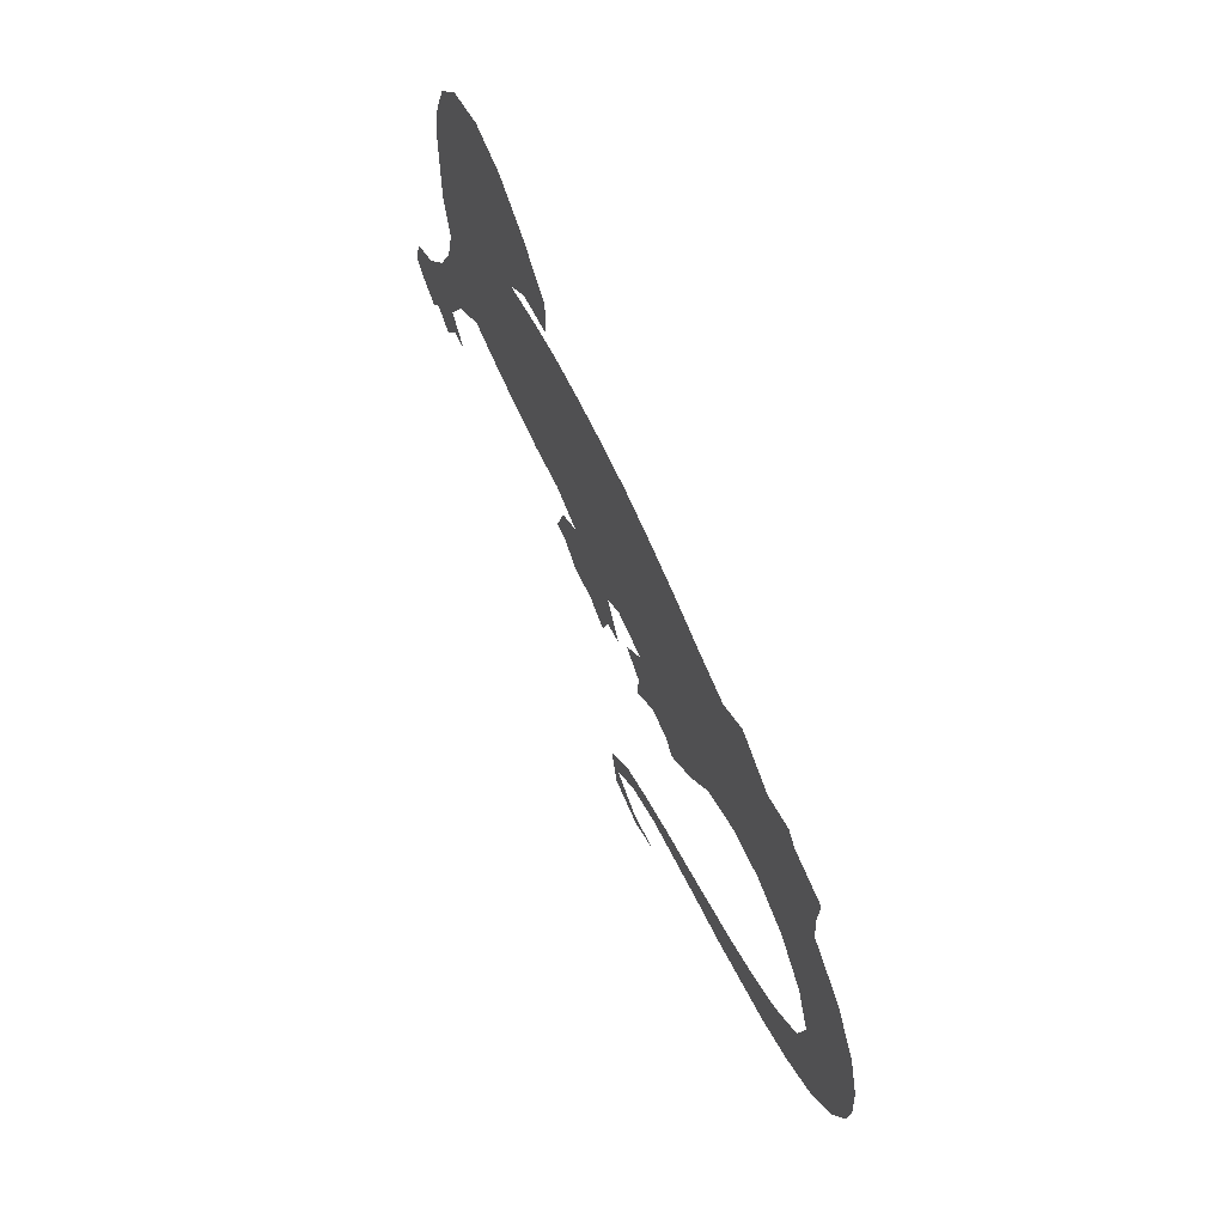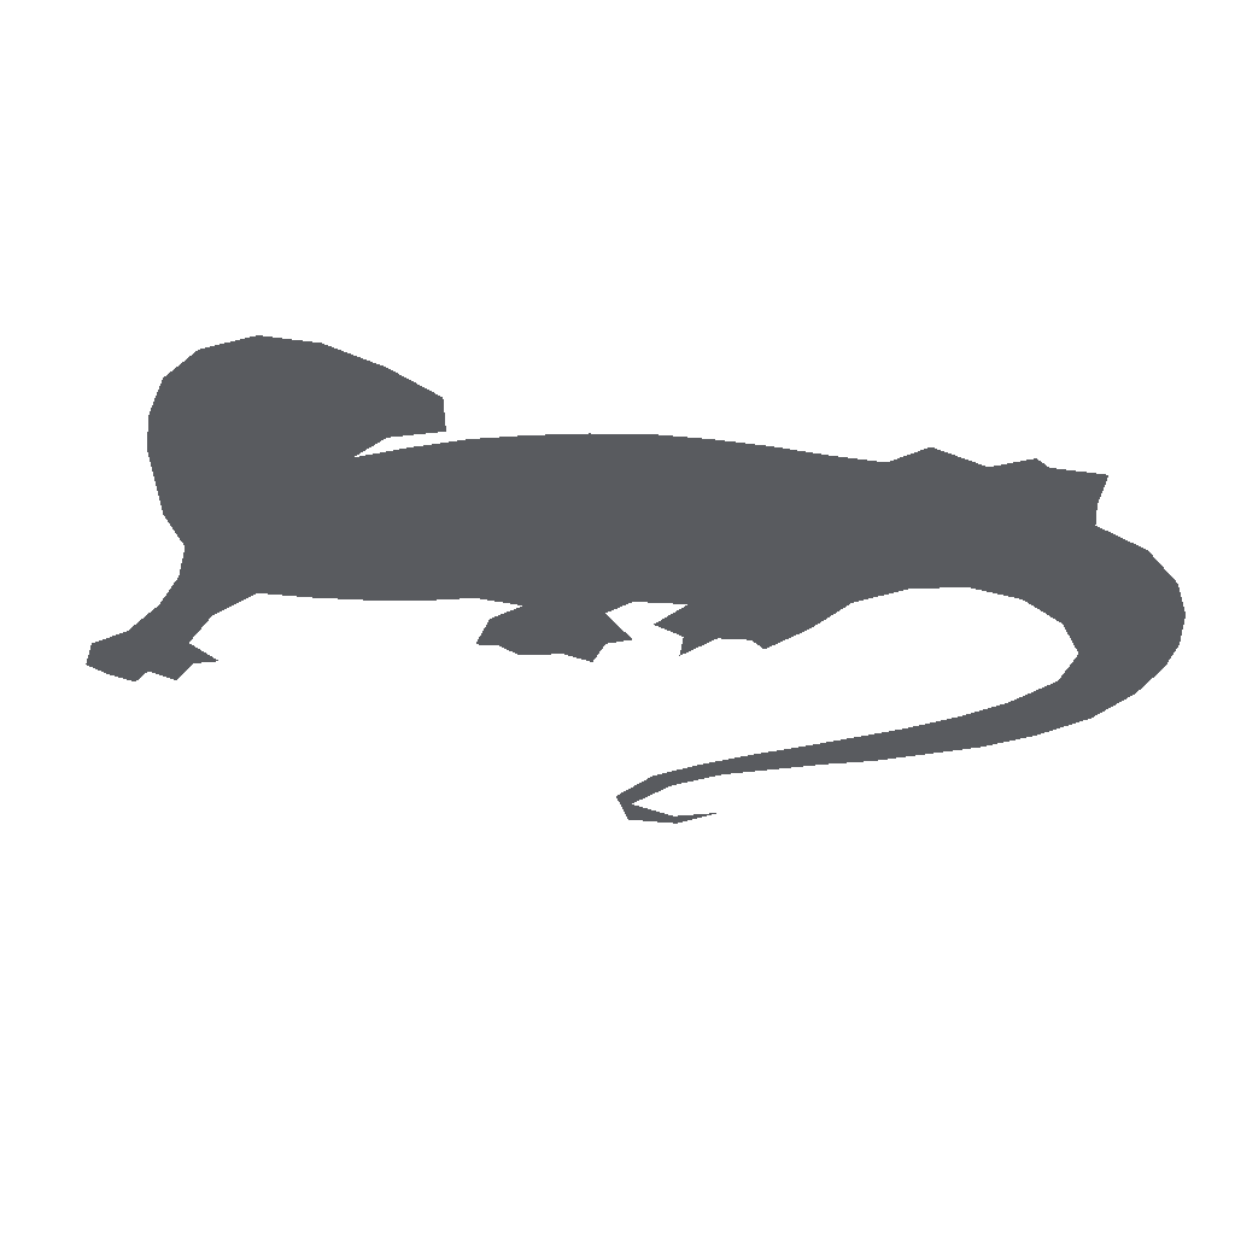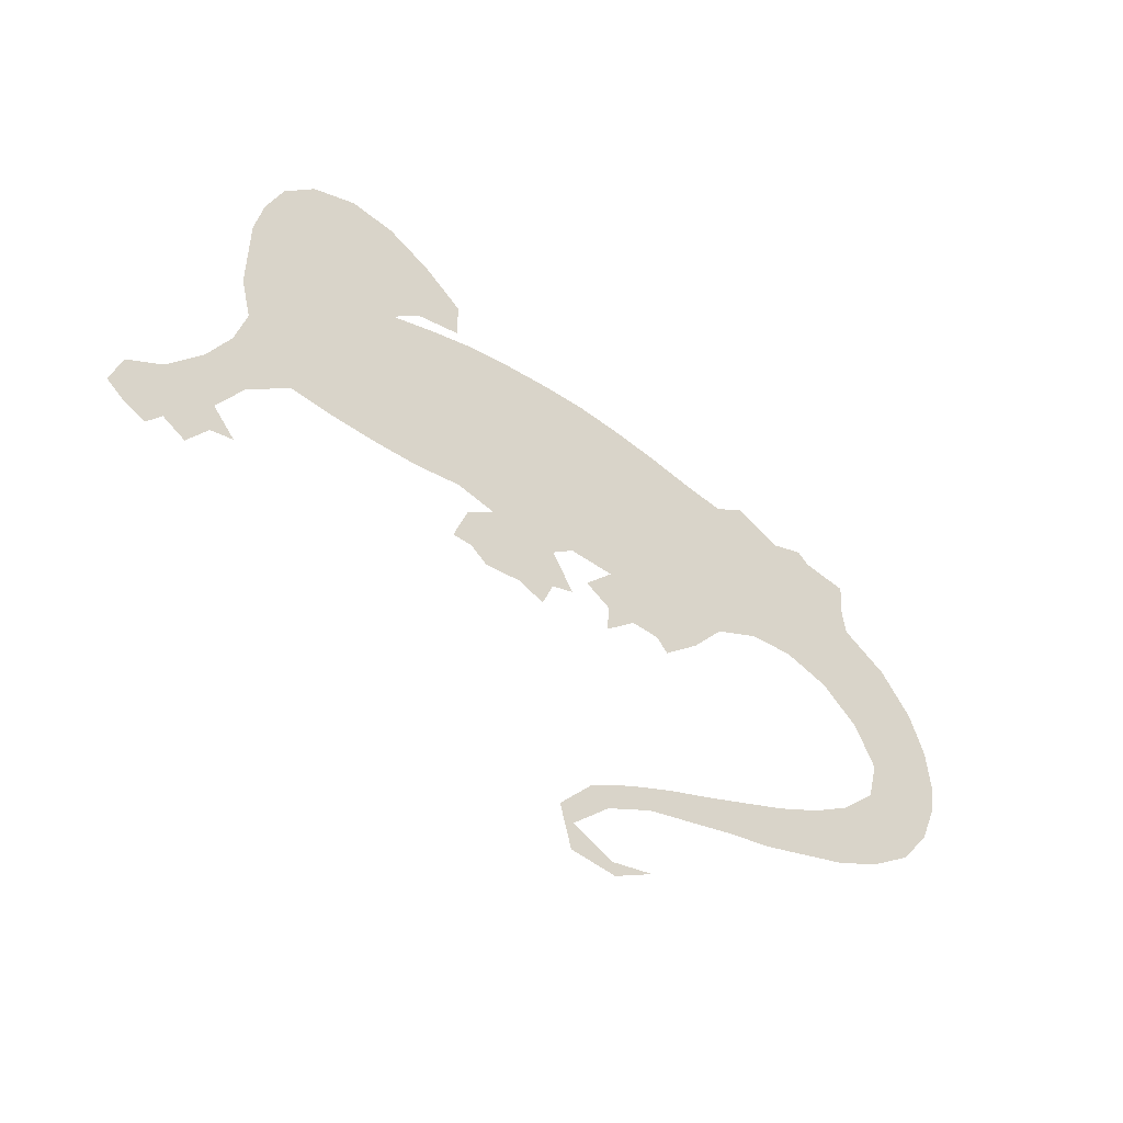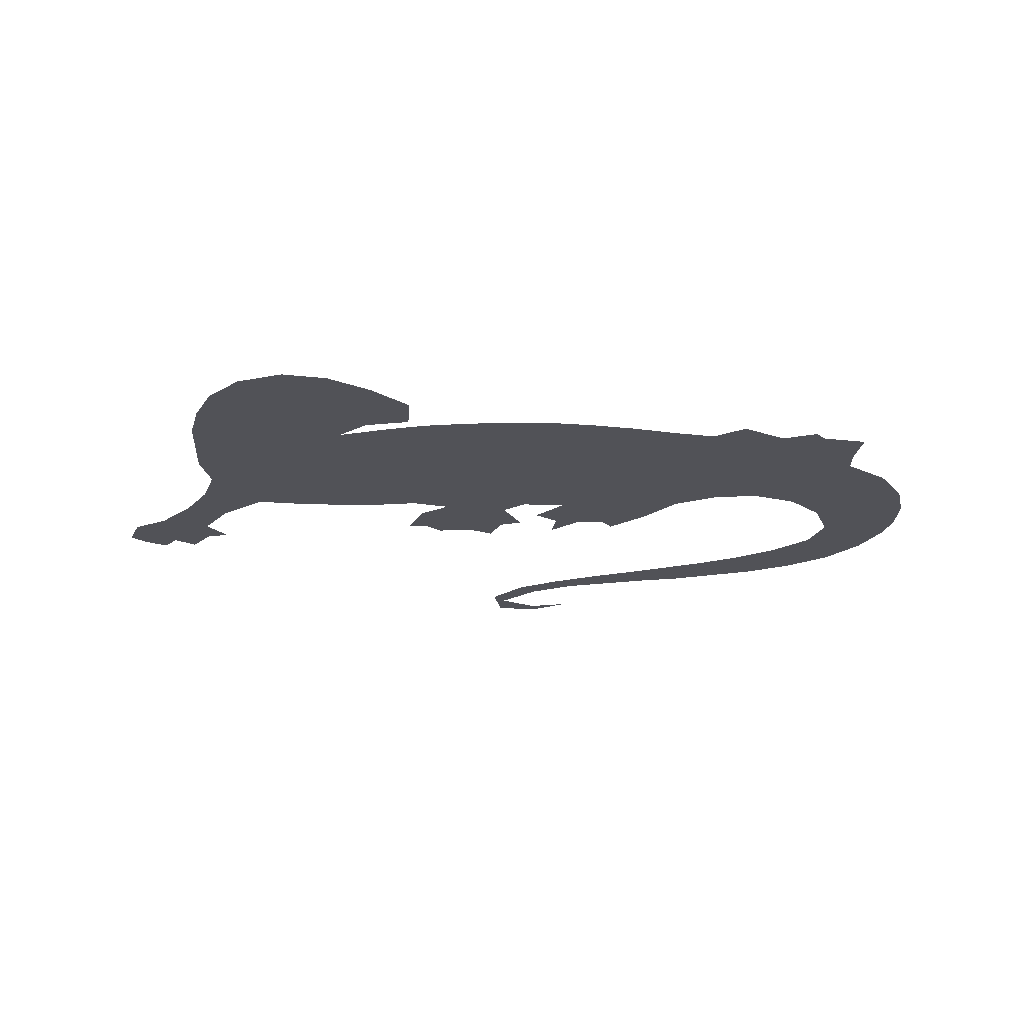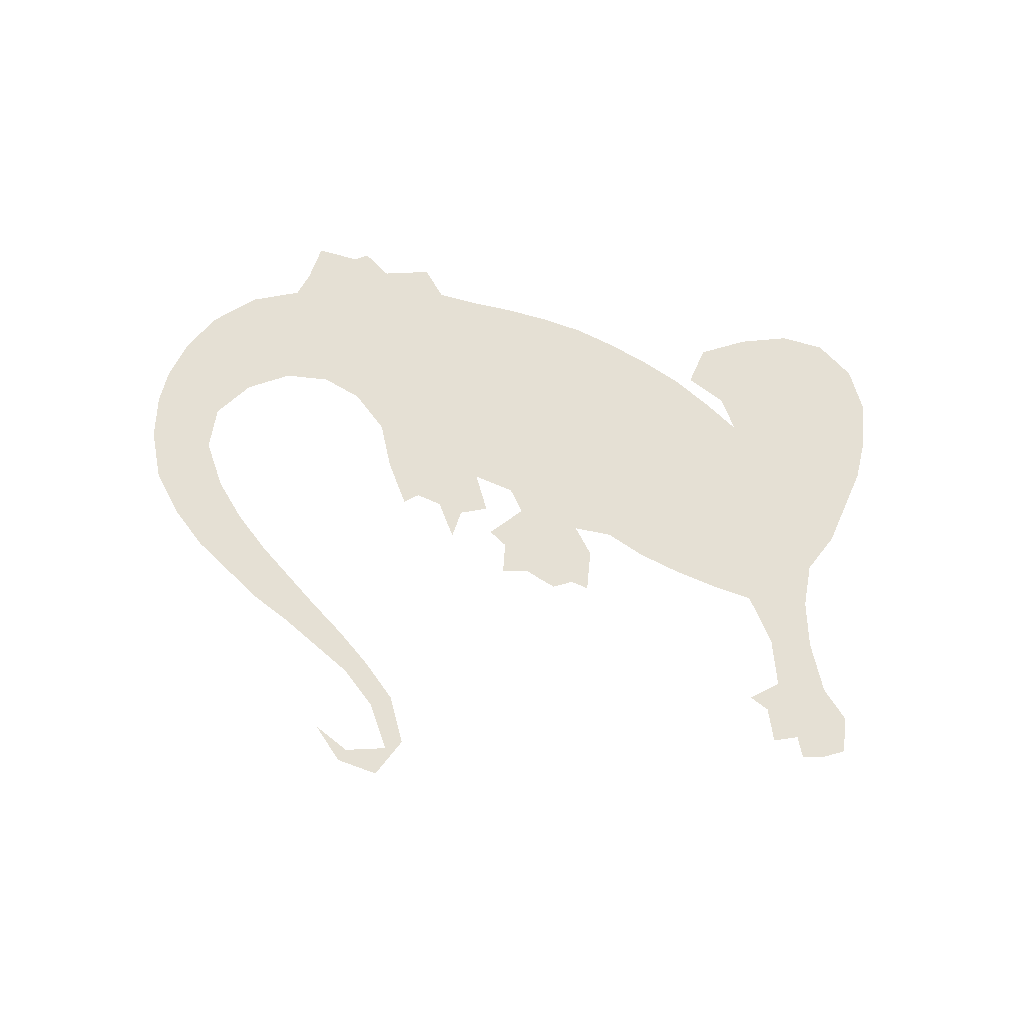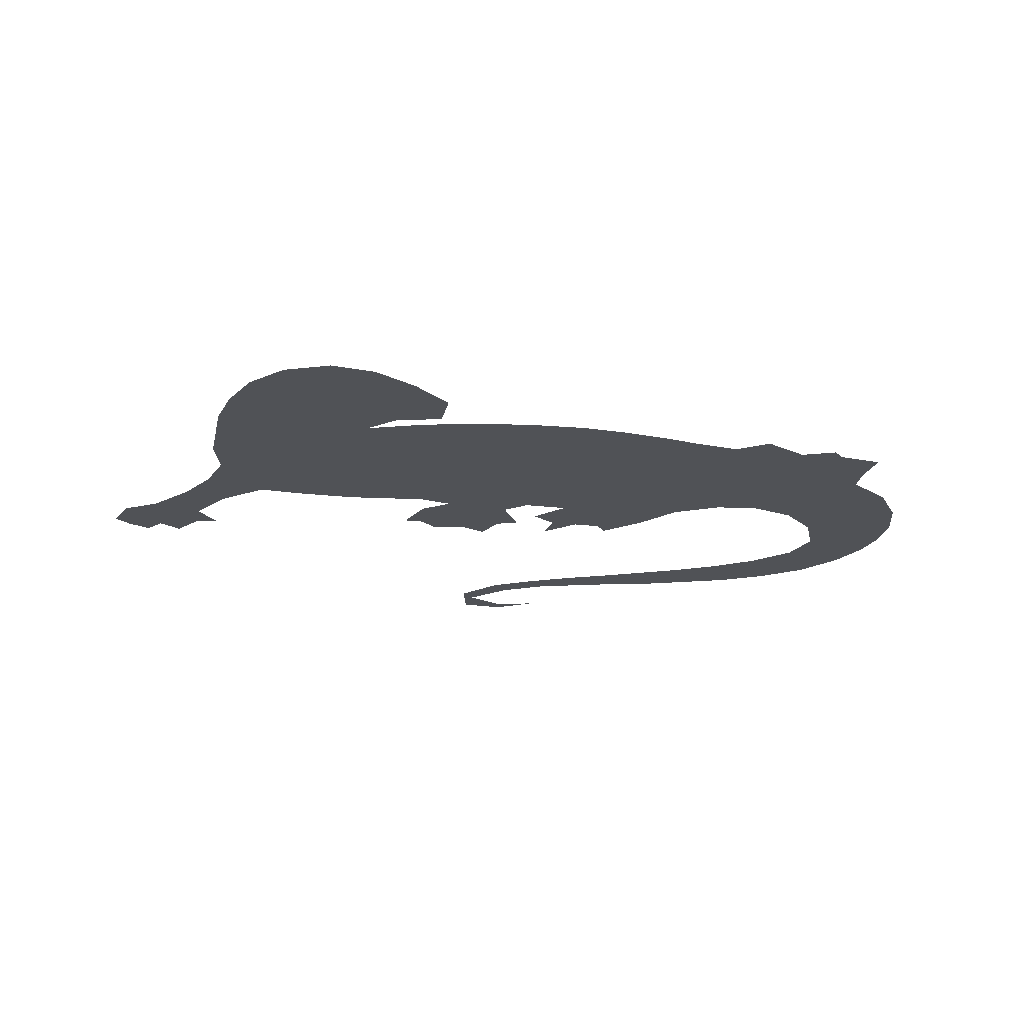
<metadata>
{"format":"obj","ext":"obj","renderer":"f3d","projection":"perspective","resolution":1024,"background":"white","views":[{"elev":64.8,"azim":-113.4,"up":"+Y"},{"elev":58.0,"azim":-176.8,"up":"+Y"},{"elev":-50.8,"azim":141.8,"up":"+Y"},{"elev":-21.6,"azim":175.9,"up":"+Z"},{"elev":65.9,"azim":23.9,"up":"+Z"},{"elev":-21.1,"azim":168.2,"up":"+Z"}]}
</metadata>
<code>
v 0 0.3884 0
v 0.003058 0.4373 0
v 0.01835 0.4862 0
v 0.05199 0.5352 0
v 0.1009 0.5688 0
v 0.104 0.5994 0
v 0.1009 0.6422 0
v 0.1499 0.6483 0
v 0.1621 0.6605 0
v 0.1988 0.6453 0
v 0.2477 0.6697 0
v 0.2813 0.6453 0
v 0.3272 0.6514 0
v 0.3761 0.6605 0
v 0.4251 0.6667 0
v 0.474 0.6697 0
v 0.5229 0.6667 0
v 0.5719 0.6605 0
v 0.6208 0.6514 0
v 0.6697 0.6361 0
v 0.7187 0.6177 0
v 0.6881 0.6483 0
v 0.6391 0.6605 0
v 0.6391 0.7064 0
v 0.682 0.7431 0
v 0.7309 0.7706 0
v 0.7798 0.7768 0
v 0.8287 0.7553 0
v 0.8624 0.7156 0
v 0.8807 0.6667 0
v 0.8899 0.6177 0
v 0.8899 0.5688 0
v 0.8899 0.5199 0
v 0.8777 0.4709 0
v 0.8899 0.422 0
v 0.9144 0.3731 0
v 0.9511 0.3242 0
v 0.9878 0.2997 0
v 1 0.2599 0
v 0.9817 0.2447 0
v 0.9572 0.2324 0
v 0.9419 0.2538 0
v 0.9174 0.2385 0
v 0.896 0.2722 0
v 0.8716 0.2783 0
v 0.896 0.3089 0
v 0.8685 0.3578 0
v 0.8226 0.4006 0
v 0.7737 0.3976 0
v 0.7248 0.3976 0
v 0.6758 0.4006 0
v 0.6269 0.4098 0
v 0.5841 0.4006 0
v 0.6147 0.3761 0
v 0.63 0.3303 0
v 0.6086 0.3303 0
v 0.5902 0.315 0
v 0.5688 0.318 0
v 0.5505 0.3211 0
v 0.5229 0.3089 0
v 0.5107 0.3425 0
v 0.4862 0.3517 0
v 0.5107 0.3945 0
v 0.4862 0.4159 0
v 0.4373 0.4159 0
v 0.4679 0.3792 0
v 0.4495 0.367 0
v 0.4404 0.3609 0
v 0.4434 0.3272 0
v 0.4098 0.3609 0
v 0.3792 0.3609 0
v 0.367 0.3456 0
v 0.3272 0.3853 0
v 0.2936 0.4312 0
v 0.2447 0.4587 0
v 0.1957 0.4648 0
v 0.1468 0.4495 0
v 0.107 0.4128 0
v 0.08563 0.3639 0
v 0.09786 0.315 0
v 0.1376 0.2722 0
v 0.1804 0.2416 0
v 0.2294 0.2141 0
v 0.2752 0.1927 0
v 0.3211 0.1713 0
v 0.37 0.1499 0
v 0.419 0.1254 0
v 0.4648 0.09786 0
v 0.5015 0.05199 0
v 0.4893 0.003058 0
v 0.4404 0 0
v 0.3976 0.02752 0
v 0.4434 0.01529 0
v 0.4862 0.0367 0
v 0.4465 0.07951 0
v 0.3976 0.107 0
v 0.3486 0.1223 0
v 0.2997 0.1376 0
v 0.2508 0.1499 0
v 0.2018 0.1682 0
v 0.1529 0.1865 0
v 0.104 0.2141 0
v 0.0581 0.2508 0
v 0.02447 0.2997 0
v 0.006116 0.3486 0
f 1 78 2
f 14 65 15
f 21 28 27
f 21 49 34
f 40 42 41
f 5 10 6
f 79 105 104
f 1 105 79
f 1 79 78
f 4 77 5
f 4 78 77
f 10 12 11
f 10 75 12
f 12 75 13
f 17 64 18
f 16 64 17
f 15 65 16
f 16 65 64
f 21 52 51
f 21 50 49
f 21 51 50
f 42 44 43
f 84 99 98
f 86 96 87
f 86 97 96
f 91 93 92
f 90 93 91
f 65 73 71
f 8 10 9
f 6 10 8
f 6 8 7
f 2 78 3
f 3 78 4
f 5 77 76
f 10 76 75
f 5 76 10
f 18 64 53
f 53 64 63
f 20 52 21
f 68 70 69
f 65 71 70
f 65 70 68
f 21 31 30
f 21 32 31
f 34 49 48
f 71 73 72
f 84 98 85
f 85 97 86
f 85 98 97
f 87 95 88
f 87 96 95
f 88 95 89
f 79 104 80
f 83 99 84
f 83 100 99
f 65 74 73
f 13 75 74
f 14 74 65
f 13 74 14
f 19 52 20
f 19 53 52
f 18 53 19
f 65 68 67
f 65 67 66
f 59 61 60
f 53 63 61
f 53 61 59
f 21 29 28
f 21 30 29
f 21 34 33
f 21 33 32
f 34 48 35
f 35 48 47
f 44 46 45
f 42 46 44
f 37 46 42
f 37 42 38
f 38 40 39
f 38 42 40
f 89 95 94
f 89 94 90
f 90 94 93
f 80 104 103
f 81 103 102
f 80 103 81
f 82 102 101
f 81 102 82
f 82 101 100
f 82 100 83
f 54 56 55
f 56 58 57
f 53 59 58
f 53 58 54
f 54 58 56
f 61 63 62
f 35 47 36
f 36 47 46
f 36 46 37
f 21 27 26
f 22 25 24
f 22 24 23
f 21 26 22
f 22 26 25

</code>
